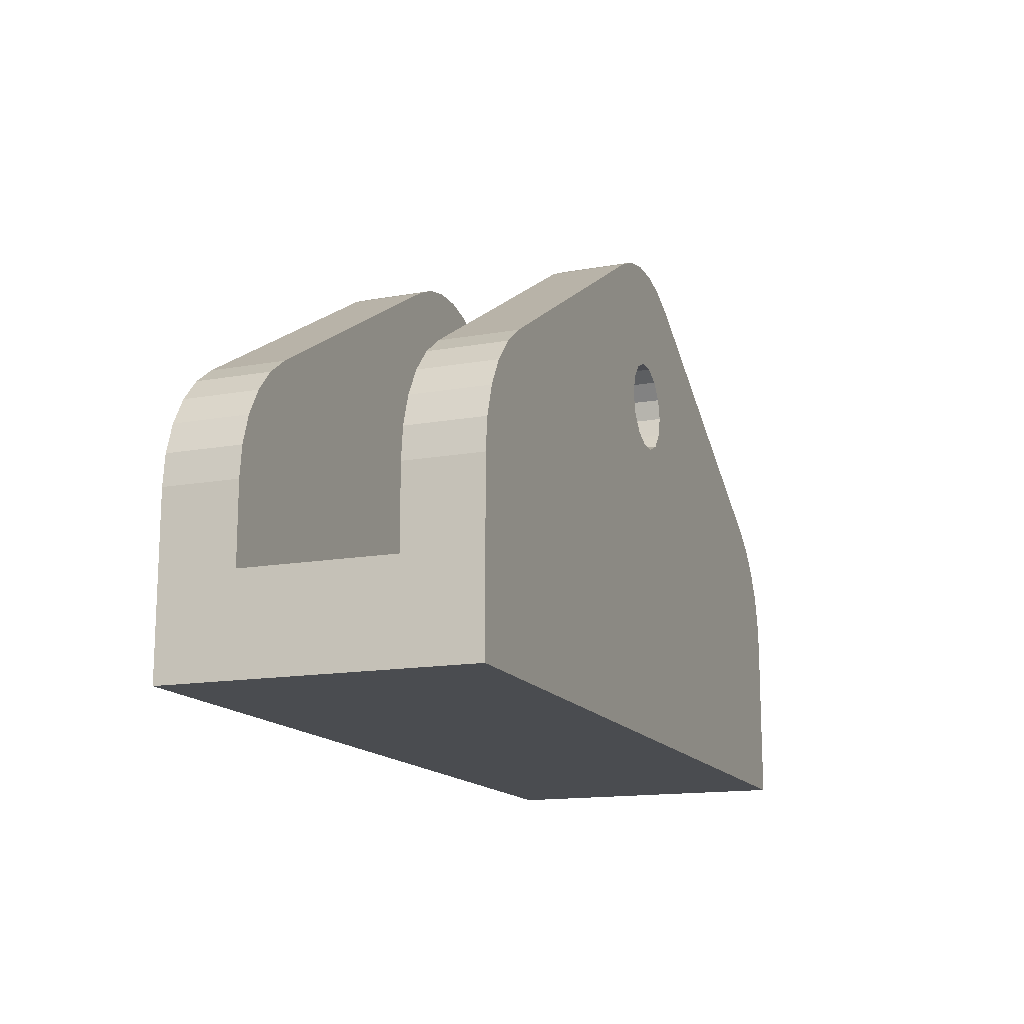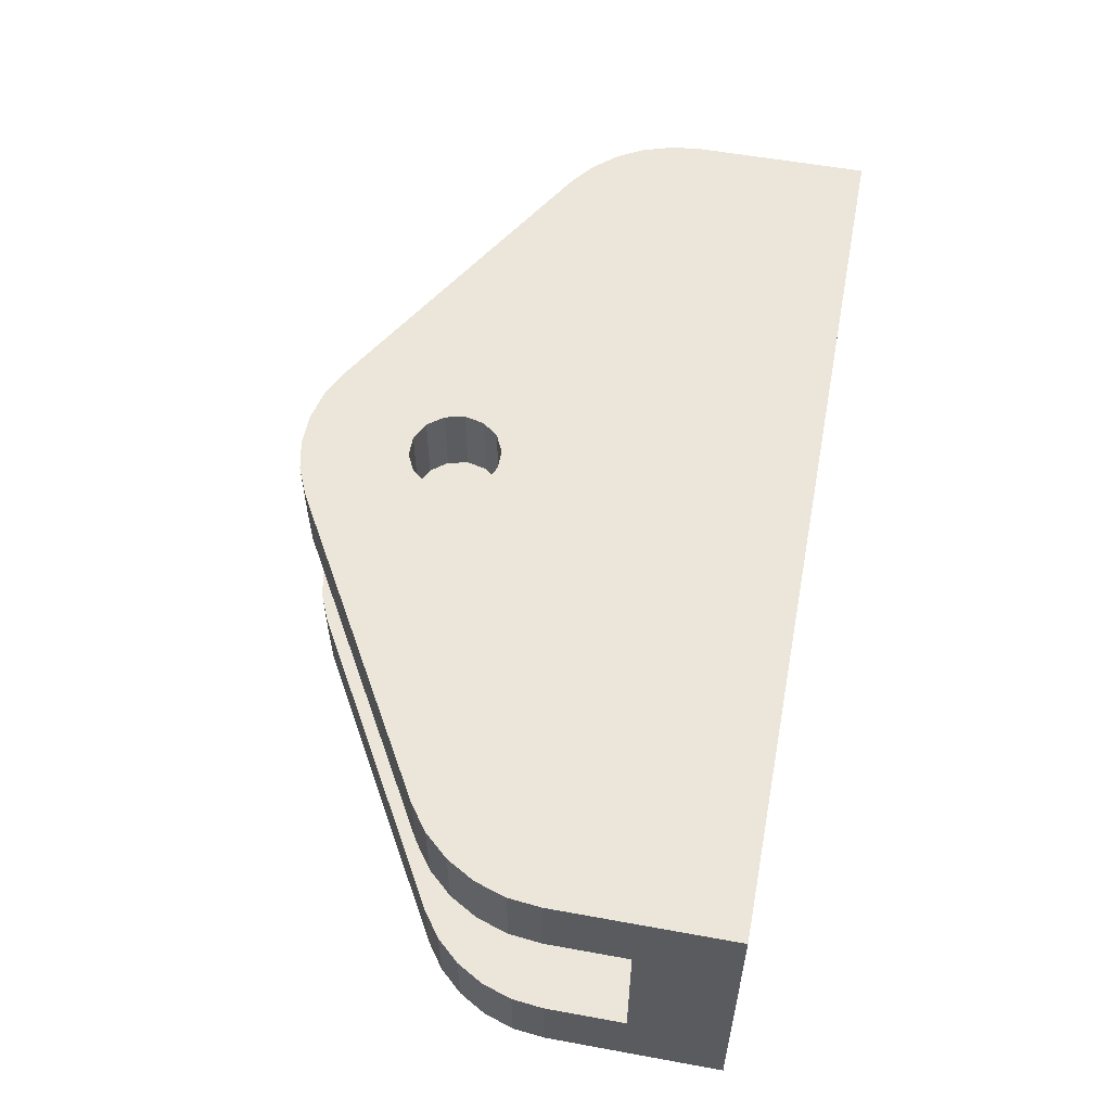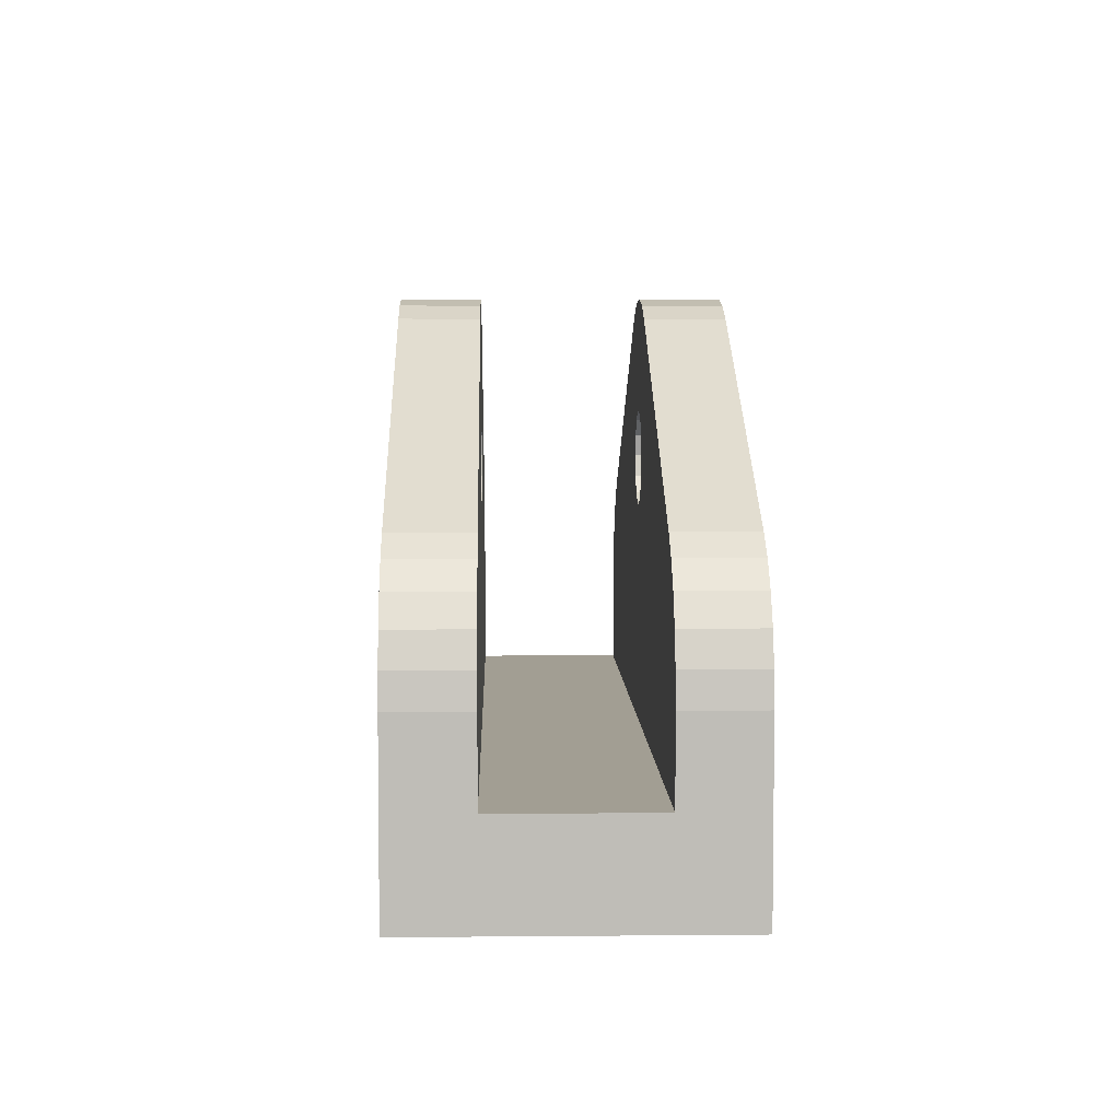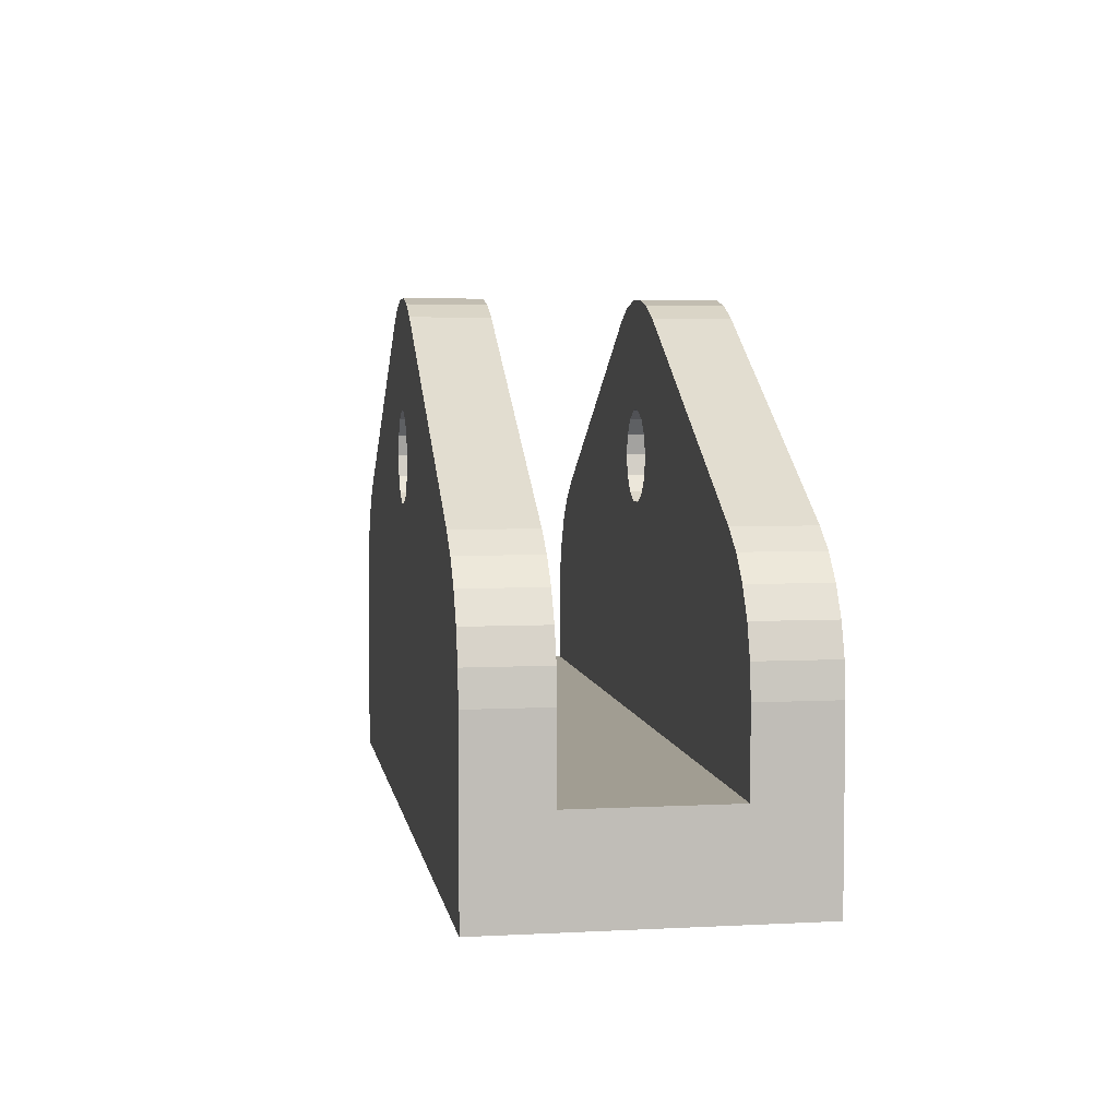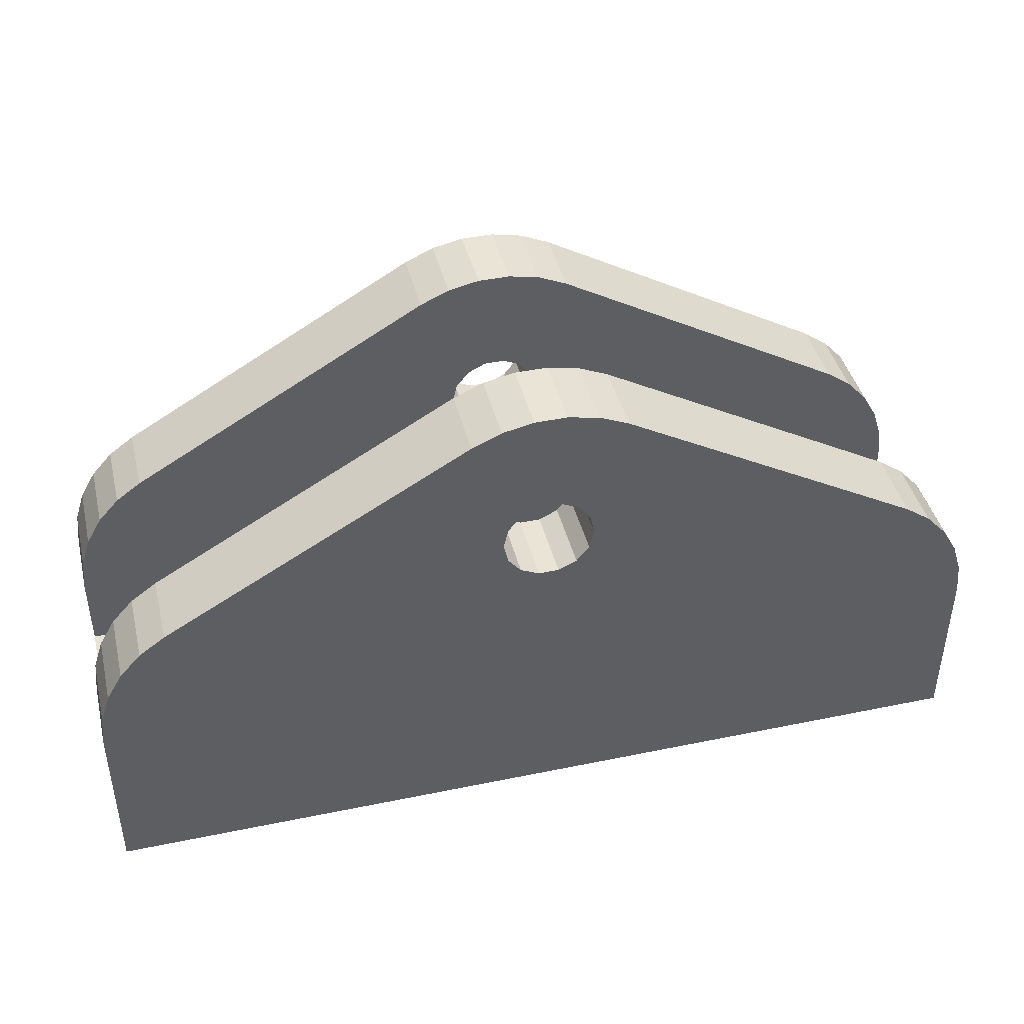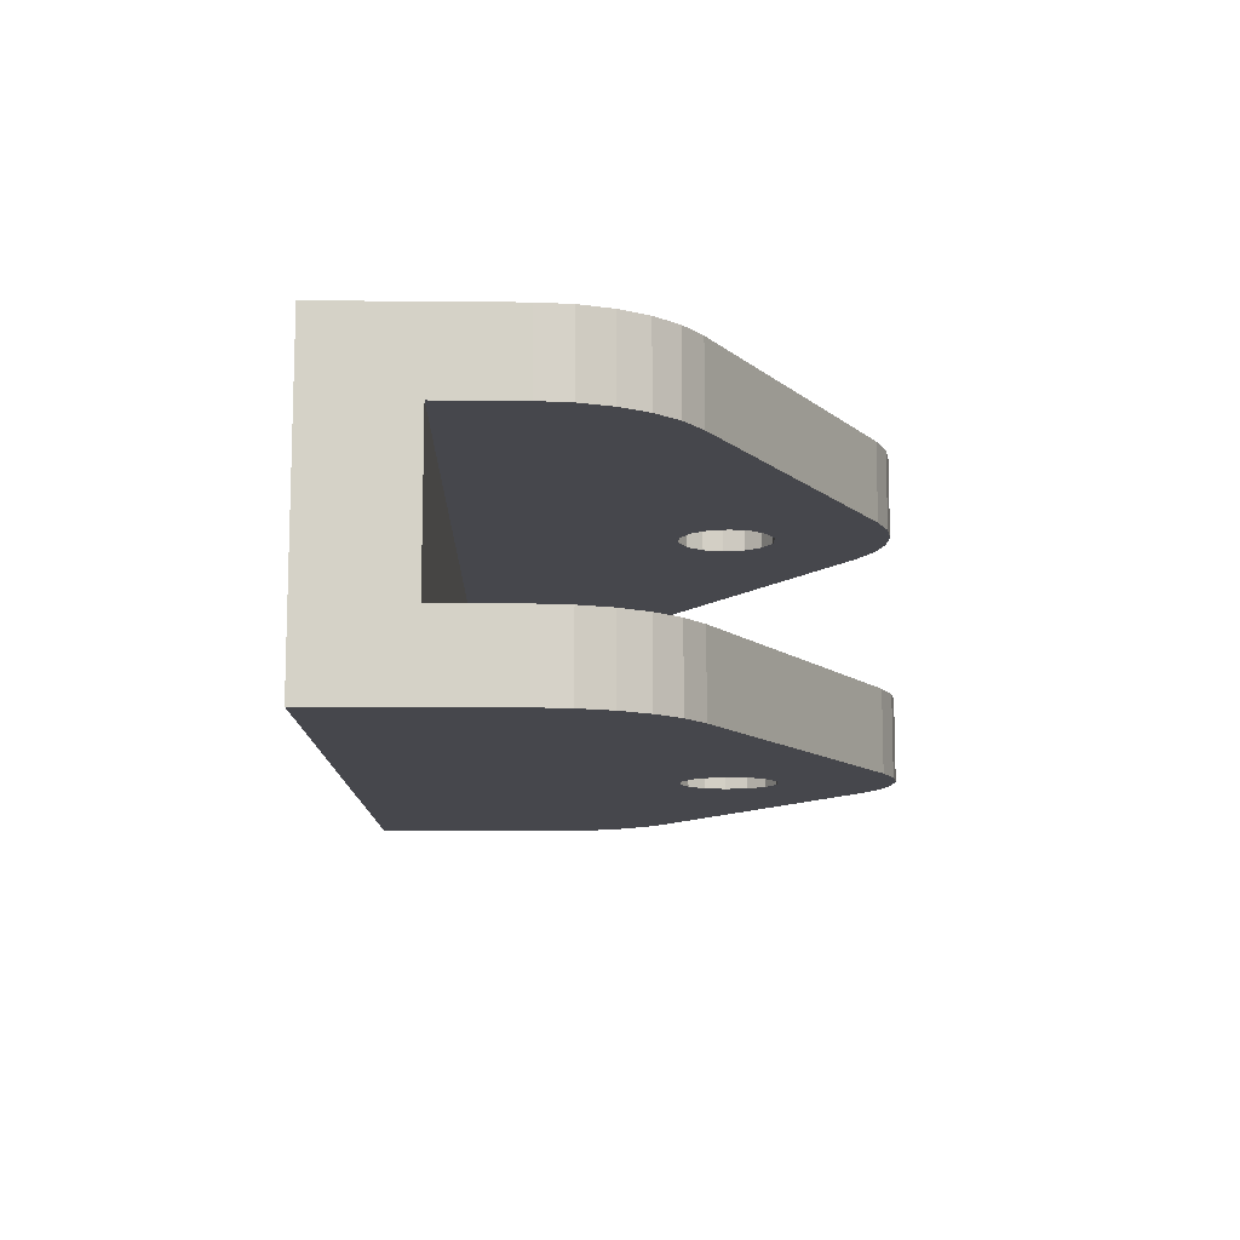
<metadata>
{"format":"obj","ext":"obj","renderer":"f3d","projection":"perspective","resolution":1024,"background":"white","views":[{"elev":-14.8,"azim":111.0,"up":"+Y"},{"elev":56.0,"azim":-79.2,"up":"+Z"},{"elev":5.1,"azim":-91.6,"up":"+Y"},{"elev":4.7,"azim":80.7,"up":"+Y"},{"elev":42.6,"azim":166.2,"up":"+Y"},{"elev":-10.9,"azim":88.6,"up":"+Z"}]}
</metadata>
<code>
o react_stand
v 1.25 1.01 -0.25
v 1.25 1.01 -0.5
v 0.25 1.588 -0.25
v 0.25 1.588 -0.5
v -0.25 1.588 -0.25
v -0.25 1.588 -0.5
v -1.25 1.01 -0.25
v -1.25 1.01 -0.5
v 1.5 0.5774 -0.25
v 1.5 0.5774 -0.5
v 1.489 0.6813 -0.5
v 1.489 0.6813 -0.25
v 1.457 0.7807 -0.5
v 1.457 0.7807 -0.25
v 1.405 0.8712 -0.5
v 1.405 0.8712 -0.25
v 1.335 0.9489 -0.5
v 1.335 0.9489 -0.25
v 0.1545 1.63 -0.5
v 0.1545 1.63 -0.25
v 0.05226 1.652 -0.5
v 0.05226 1.652 -0.25
v -0.05226 1.652 -0.5
v -0.05226 1.652 -0.25
v -0.1545 1.63 -0.5
v -0.1545 1.63 -0.25
v -1.335 0.9489 -0.5
v -1.335 0.9489 -0.25
v -1.405 0.8712 -0.5
v -1.405 0.8712 -0.25
v -1.457 0.7807 -0.5
v -1.457 0.7807 -0.25
v -1.489 0.6813 -0.5
v -1.489 0.6813 -0.25
v -1.5 0.5774 -0.5
v -1.5 0.5774 -0.25
v 0.09352 1.272 -0.25
v 0.03338 1.301 -0.25
v 0.03338 1.301 -0.5
v 0 1.305 -0.25
v -0.03338 1.301 -0.5
v -0.03338 1.301 -0.25
v -0.09352 1.272 -0.5
v -0.09352 1.272 -0.25
v -0.1351 1.22 -0.5
v -0.1351 1.22 -0.25
v -0.15 1.155 -0.5
v -0.15 1.155 -0.25
v -0.1351 1.09 -0.5
v -0.1351 1.09 -0.25
v -0.09352 1.037 -0.5
v -0.09352 1.037 -0.25
v -0.03338 1.008 -0.5
v -0.03338 1.008 -0.25
v 0.03338 1.008 -0.5
v 0.03338 1.008 -0.25
v 0.09352 1.037 -0.5
v 0.09352 1.037 -0.25
v 0.1351 1.09 -0.5
v 0.1351 1.09 -0.25
v 0.15 1.155 -0.5
v 0.15 1.155 -0.25
v 0.1351 1.22 -0.5
v 0.1351 1.22 -0.25
v 0.09352 1.272 -0.5
v 1.5 0.5774 0.25
v 1.5 0.5774 0.5
v 1.5 0.3165 0.25
v 1.5 -0 0.5
v 1.5 0.3165 -0.25
v 1.5 0 -0.5
v 0.25 1.588 0.25
v 0.25 1.588 0.5
v 1.25 1.01 0.25
v 1.25 1.01 0.5
v -1.25 1.01 0.25
v -1.25 1.01 0.5
v -0.25 1.588 0.25
v -0.25 1.588 0.5
v -1.5 0.3165 -0.25
v -1.5 0 -0.5
v -1.5 0.3165 0.25
v -1.5 -0 0.5
v -1.5 0.5774 0.25
v -1.5 0.5774 0.5
v 0.1351 1.09 0.5
v 1.489 0.6813 0.5
v 1.457 0.7807 0.5
v 0.15 1.155 0.5
v 1.335 0.9489 0.5
v 1.405 0.8712 0.5
v 0.09352 1.037 0.5
v 0.03338 1.008 0.5
v -1.457 0.7807 0.5
v -1.489 0.6813 0.5
v -0.1351 1.09 0.5
v -0.09352 1.037 0.5
v -0.03338 1.008 0.5
v -1.335 0.9489 0.5
v -1.405 0.8712 0.5
v 0.1545 1.63 0.5
v 0.03338 1.301 0.5
v 0.09352 1.272 0.5
v 0.1351 1.22 0.5
v -0.15 1.155 0.5
v -0.1351 1.22 0.5
v -0.09352 1.272 0.5
v -0.1545 1.63 0.5
v -0.03338 1.301 0.5
v -0.05226 1.652 0.5
v 0.05226 1.652 0.5
v -1.5 0 -0.5
v 1.489 0.6813 0.25
v 1.457 0.7807 0.25
v 1.405 0.8712 0.25
v 1.335 0.9489 0.25
v 0.1545 1.63 0.25
v 0.05226 1.652 0.25
v -0.05226 1.652 0.25
v -0.1545 1.63 0.25
v -1.335 0.9489 0.25
v -1.405 0.8712 0.25
v -1.457 0.7807 0.25
v -1.489 0.6813 0.25
v 0.09352 1.037 0.25
v 0.03338 1.008 0.25
v 0 1.005 0.25
v -0.03338 1.008 0.25
v -0.09352 1.037 0.25
v -0.1351 1.09 0.25
v -0.15 1.155 0.25
v -0.1351 1.22 0.25
v -0.09352 1.272 0.25
v -0.03338 1.301 0.25
v 0.03338 1.301 0.25
v 0.09352 1.272 0.25
v 0.1351 1.22 0.25
v 0.15 1.155 0.25
v 0.1351 1.09 0.25
f 1 2 3
f 3 2 4
f 5 6 7
f 7 6 8
f 9 10 11
f 9 11 12
f 12 11 13
f 12 13 14
f 14 13 15
f 14 15 16
f 16 15 17
f 16 17 18
f 18 17 2
f 18 2 1
f 3 4 19
f 3 19 20
f 20 19 21
f 20 21 22
f 22 21 23
f 22 23 24
f 24 23 25
f 24 25 26
f 26 25 6
f 26 6 5
f 7 8 27
f 7 27 28
f 28 27 29
f 28 29 30
f 30 29 31
f 30 31 32
f 32 31 33
f 32 33 34
f 34 33 35
f 34 35 36
f 37 38 39
f 39 38 40
f 39 40 41
f 41 40 42
f 41 42 43
f 43 42 44
f 43 44 45
f 45 44 46
f 45 46 47
f 47 46 48
f 47 48 49
f 49 48 50
f 49 50 51
f 51 50 52
f 51 52 53
f 53 52 54
f 53 54 55
f 55 54 56
f 55 56 57
f 57 56 58
f 57 58 59
f 59 58 60
f 59 60 61
f 61 60 62
f 61 62 63
f 63 62 64
f 63 64 65
f 65 64 37
f 65 37 39
f 66 67 68
f 68 67 69
f 68 69 70
f 70 69 71
f 70 71 9
f 9 71 10
f 72 73 74
f 74 73 75
f 76 77 78
f 78 77 79
f 36 35 80
f 80 35 81
f 80 81 82
f 82 81 83
f 82 83 84
f 84 83 85
f 69 67 86
f 86 67 87
f 86 87 88
f 75 89 90
f 90 89 86
f 90 86 91
f 91 86 88
f 86 92 69
f 69 92 93
f 69 93 83
f 94 95 96
f 96 95 85
f 96 85 97
f 97 85 83
f 97 83 98
f 98 83 93
f 77 99 96
f 96 99 100
f 96 100 94
f 101 102 73
f 73 102 103
f 73 103 75
f 75 103 104
f 75 104 89
f 96 105 77
f 77 105 106
f 77 106 79
f 79 106 107
f 79 107 108
f 108 107 109
f 108 109 110
f 110 109 102
f 110 102 111
f 111 102 101
f 41 43 6
f 6 43 8
f 81 35 49
f 49 35 33
f 49 33 31
f 43 45 8
f 8 45 47
f 8 47 27
f 27 47 49
f 27 49 29
f 29 49 31
f 49 51 81
f 81 51 53
f 81 53 71
f 15 13 59
f 39 19 65
f 65 19 4
f 65 4 63
f 63 4 2
f 63 2 61
f 6 25 41
f 41 25 23
f 41 23 39
f 39 23 21
f 39 21 19
f 61 2 59
f 59 2 17
f 59 17 15
f 53 55 71
f 71 55 57
f 71 57 10
f 10 57 59
f 10 59 11
f 11 59 13
f 112 71 83
f 83 71 69
f 67 66 113
f 67 113 87
f 87 113 114
f 87 114 88
f 88 114 115
f 88 115 91
f 91 115 116
f 91 116 90
f 90 116 74
f 90 74 75
f 73 72 117
f 73 117 101
f 101 117 118
f 101 118 111
f 111 118 119
f 111 119 110
f 110 119 120
f 110 120 108
f 108 120 78
f 108 78 79
f 77 76 121
f 77 121 99
f 99 121 122
f 99 122 100
f 100 122 123
f 100 123 94
f 94 123 124
f 94 124 95
f 95 124 84
f 95 84 85
f 125 126 93
f 93 126 127
f 93 127 98
f 98 127 128
f 98 128 97
f 97 128 129
f 97 129 96
f 96 129 130
f 96 130 105
f 105 130 131
f 105 131 106
f 106 131 132
f 106 132 107
f 107 132 133
f 107 133 109
f 109 133 134
f 109 134 102
f 102 134 135
f 102 135 103
f 103 135 136
f 103 136 104
f 104 136 137
f 104 137 89
f 89 137 138
f 89 138 86
f 86 138 139
f 86 139 92
f 92 139 125
f 92 125 93
f 58 56 70
f 52 50 80
f 70 56 80
f 80 56 54
f 80 54 52
f 58 70 60
f 60 70 9
f 60 9 12
f 32 34 50
f 50 34 36
f 50 36 80
f 60 18 62
f 62 18 1
f 62 1 64
f 12 14 60
f 60 14 16
f 60 16 18
f 64 1 37
f 37 1 3
f 37 3 38
f 38 3 20
f 38 20 40
f 7 28 50
f 50 28 30
f 50 30 32
f 50 48 7
f 7 48 46
f 7 46 5
f 5 46 44
f 5 44 26
f 26 44 42
f 26 42 24
f 24 42 40
f 24 40 22
f 22 40 20
f 125 139 68
f 134 133 78
f 68 139 66
f 78 133 76
f 135 117 136
f 136 117 72
f 136 72 137
f 137 72 74
f 137 74 138
f 82 130 129
f 78 120 134
f 134 120 119
f 134 119 135
f 135 119 118
f 135 118 117
f 138 74 139
f 139 74 116
f 139 116 115
f 82 84 130
f 130 84 124
f 130 124 123
f 115 114 139
f 139 114 113
f 139 113 66
f 133 132 76
f 76 132 131
f 76 131 121
f 121 131 130
f 121 130 122
f 122 130 123
f 129 128 82
f 82 128 127
f 82 127 68
f 68 127 126
f 68 126 125
f 82 68 80
f 80 68 70

</code>
